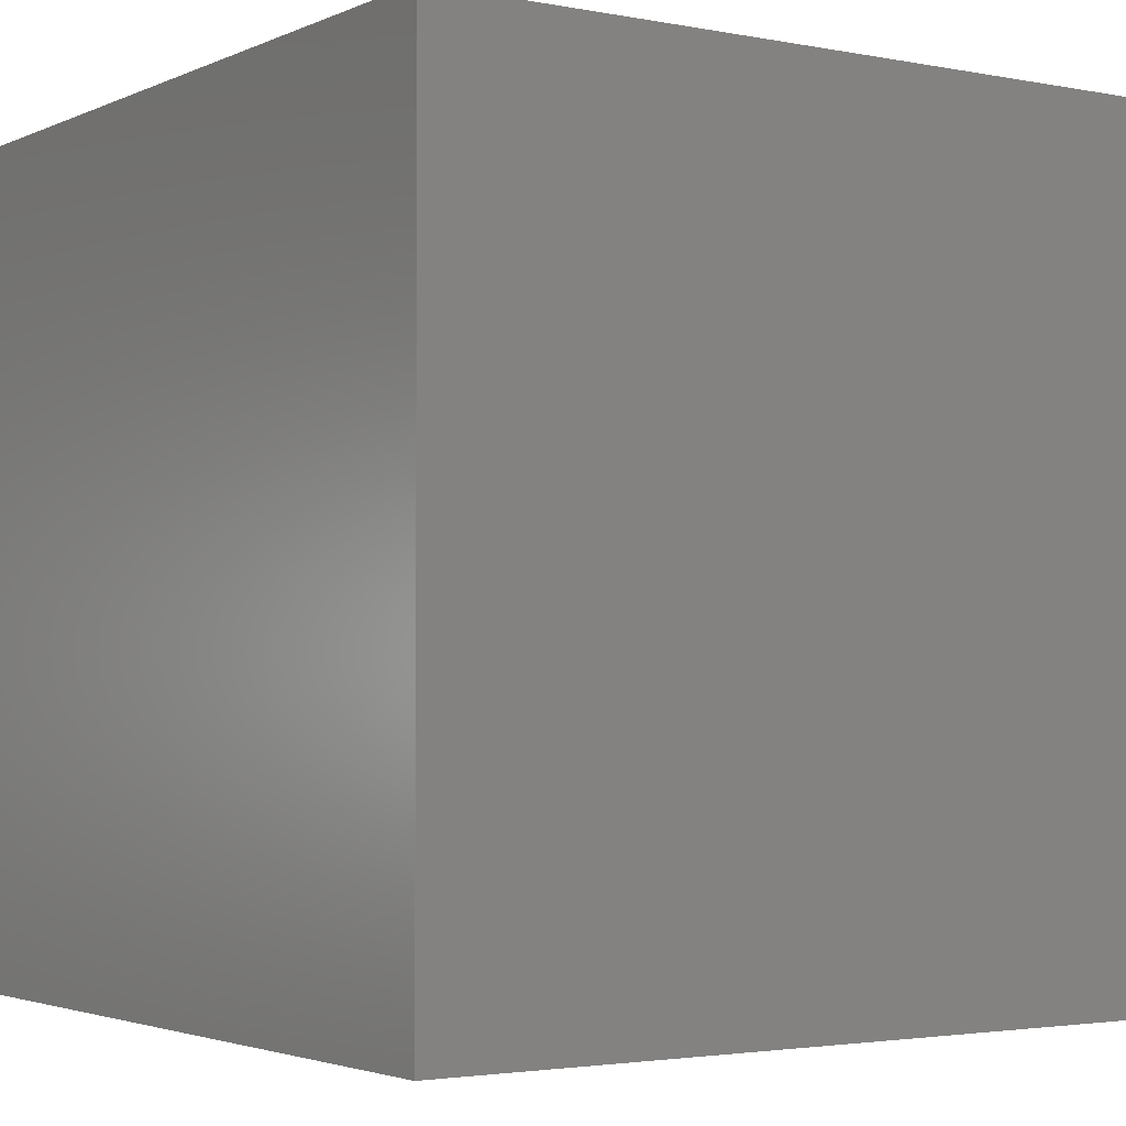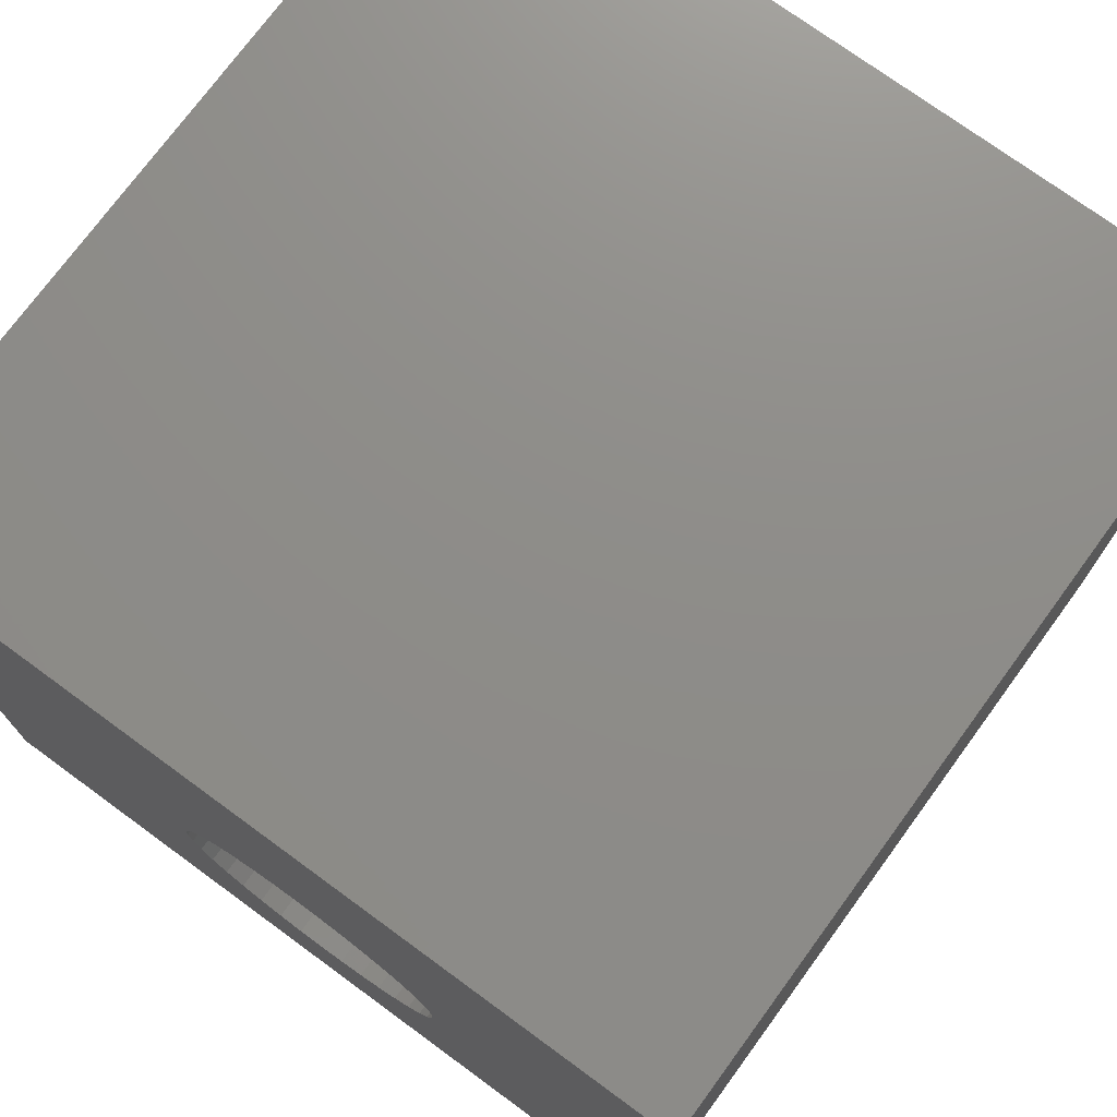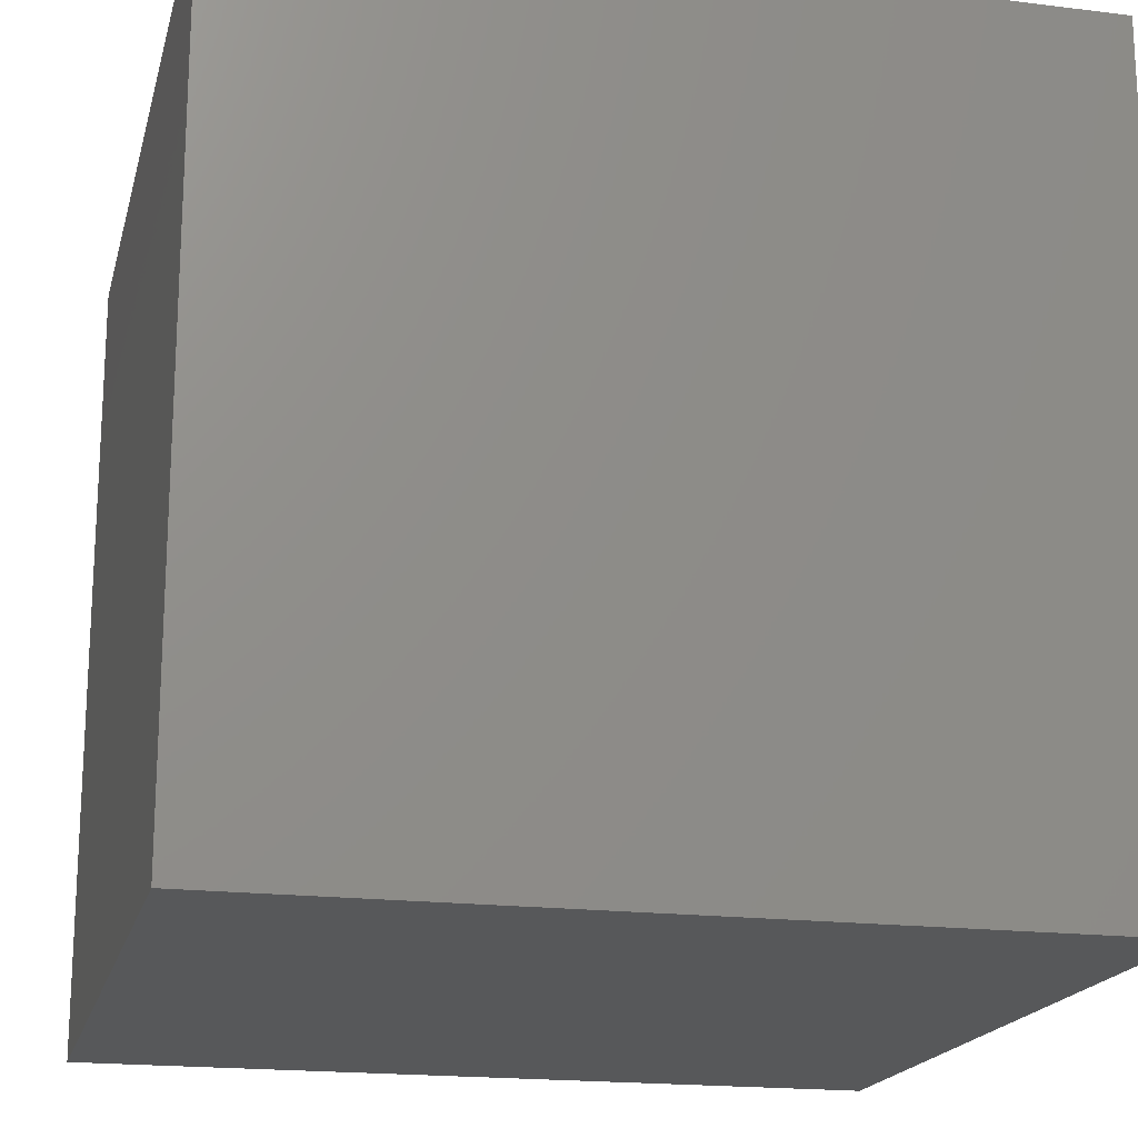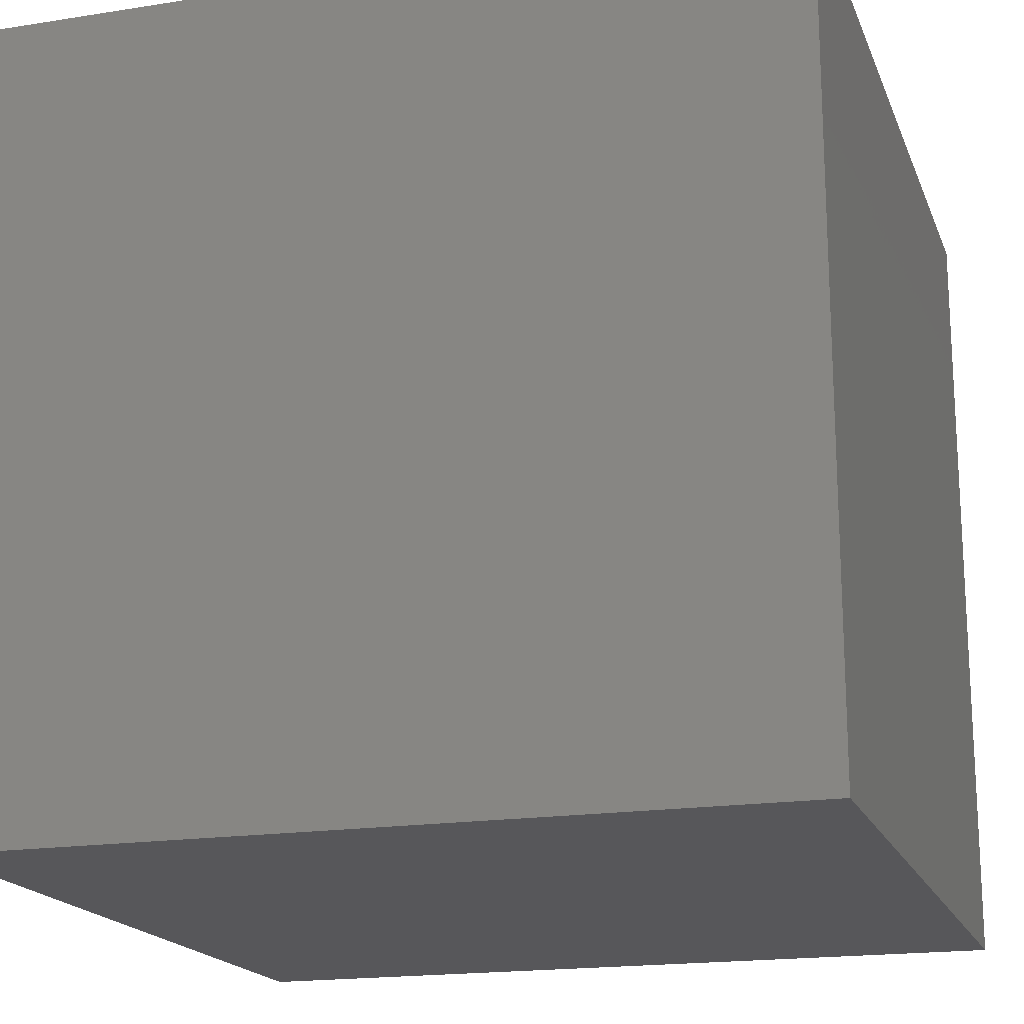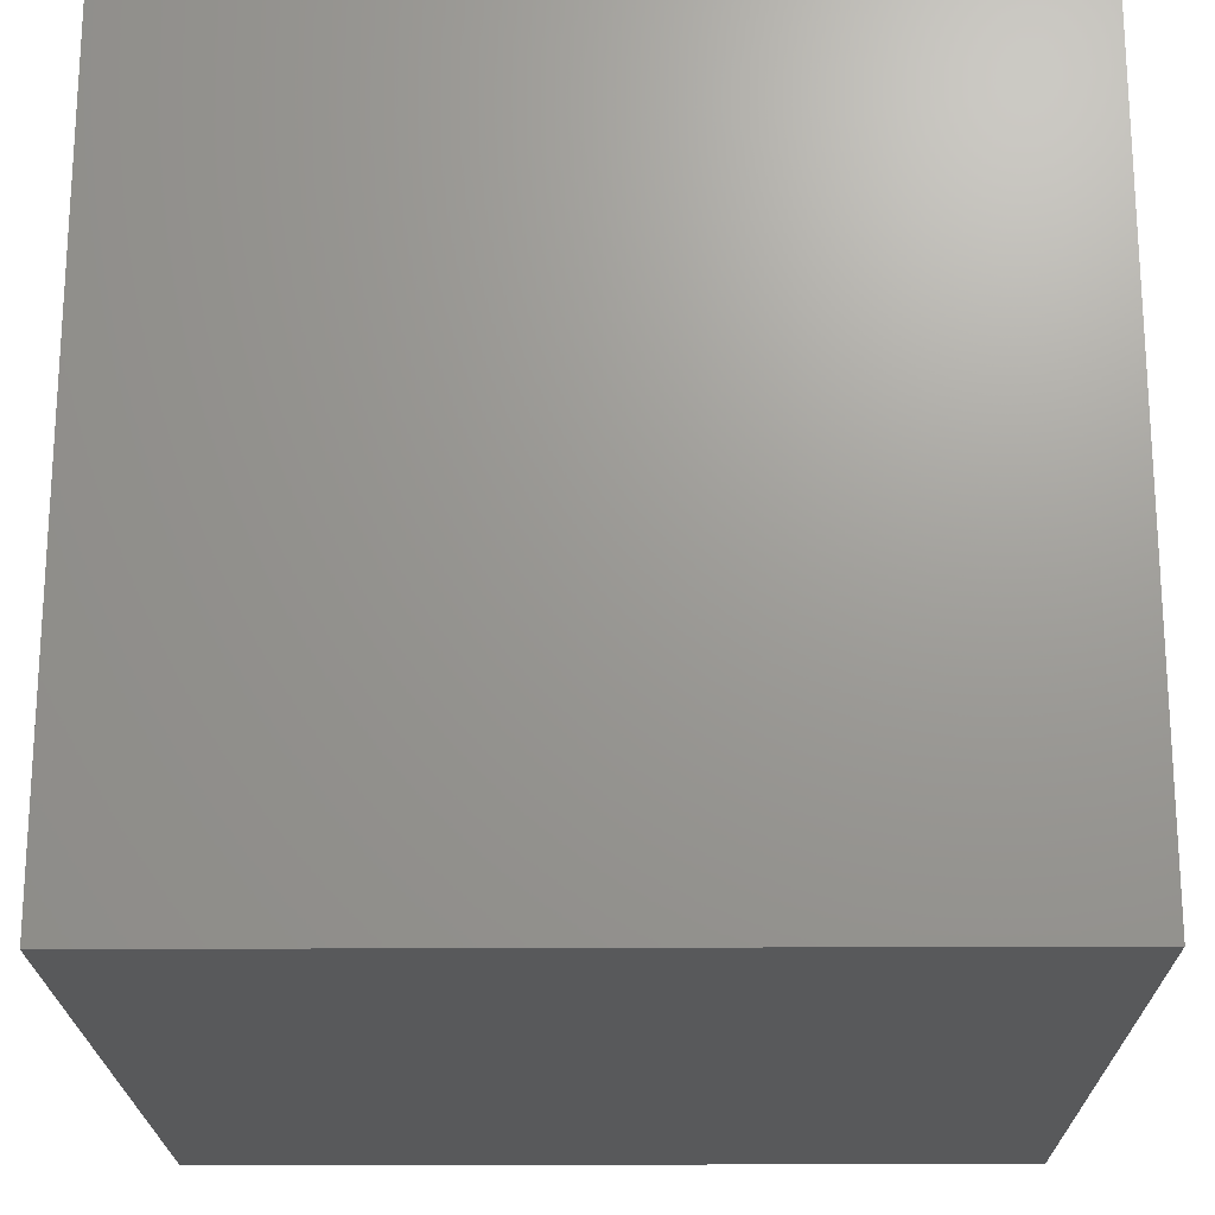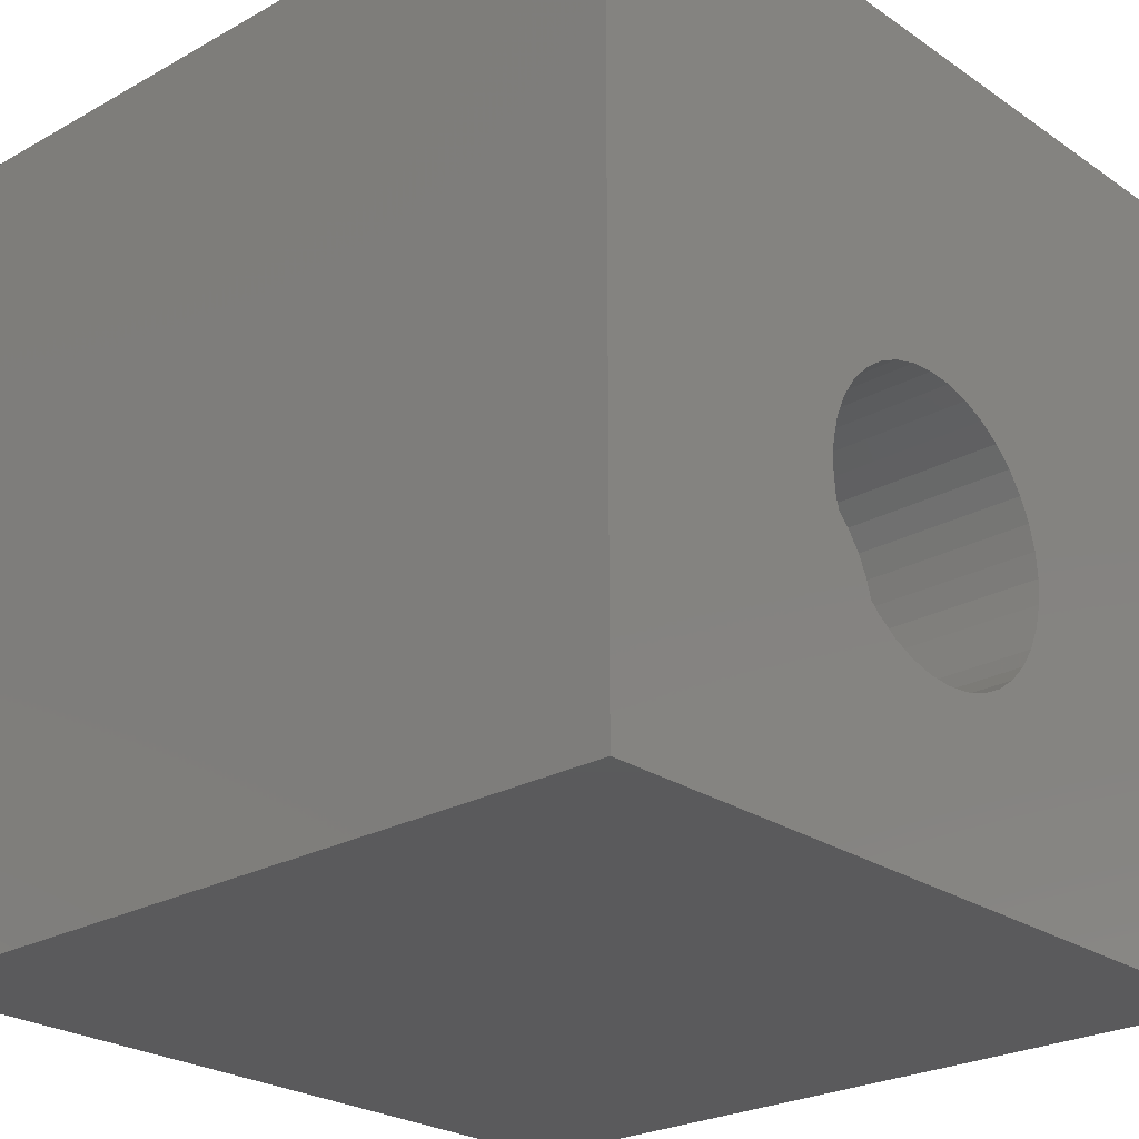
<metadata>
{"format":"stl","ext":"stl","renderer":"f3d","projection":"perspective","resolution":1024,"background":"white","views":[{"elev":-2.7,"azim":55.9,"up":"+Z"},{"elev":74.3,"azim":36.2,"up":"+Y"},{"elev":-18.5,"azim":166.6,"up":"+Y"},{"elev":-18.2,"azim":17.1,"up":"+Z"},{"elev":-20.6,"azim":-179.4,"up":"+Y"},{"elev":-24.8,"azim":-47.8,"up":"+Y"}]}
</metadata>
<code>
# stl→obj: 80 verts, 156 faces
v 0 10 10
v 0 10 0
v 0 0 10
v 0 0 0
v 6.851 3.676 10
v 6.771 3.377 10
v 10 0 10
v 6.64 3.096 10
v 6.462 2.842 10
v 3.959 2.623 10
v 4.213 2.446 10
v 4.494 2.315 10
v 5.41 5.734 10
v 5.709 5.654 10
v 10 10 10
v 6.243 2.623 10
v 5.99 2.446 10
v 5.709 2.315 10
v 6.851 4.293 10
v 6.878 3.984 10
v 5.99 5.523 10
v 6.243 5.345 10
v 6.462 5.126 10
v 5.41 2.235 10
v 5.101 2.208 10
v 4.793 2.235 10
v 3.74 2.842 10
v 3.563 3.096 10
v 3.432 3.377 10
v 6.64 4.873 10
v 6.771 4.592 10
v 4.494 5.654 10
v 4.793 5.734 10
v 3.352 3.676 10
v 3.325 3.984 10
v 3.352 4.293 10
v 3.432 4.592 10
v 3.563 4.873 10
v 3.74 5.126 10
v 5.101 5.761 10
v 3.959 5.345 10
v 4.213 5.523 10
v 10 10 0
v 10 0 0
v 6.851 3.676 7.849
v 6.878 3.984 7.849
v 6.851 4.293 7.849
v 6.771 4.592 7.849
v 6.64 4.873 7.849
v 6.462 5.126 7.849
v 6.243 5.345 7.849
v 5.99 5.523 7.849
v 5.709 5.654 7.849
v 5.41 5.734 7.849
v 5.101 5.761 7.849
v 4.793 5.734 7.849
v 4.494 5.654 7.849
v 4.213 5.523 7.849
v 3.959 5.345 7.849
v 3.74 5.126 7.849
v 3.563 4.873 7.849
v 3.432 4.592 7.849
v 3.352 4.293 7.849
v 3.325 3.984 7.849
v 3.352 3.676 7.849
v 3.432 3.377 7.849
v 3.563 3.096 7.849
v 3.74 2.842 7.849
v 3.959 2.623 7.849
v 4.213 2.446 7.849
v 4.494 2.315 7.849
v 4.793 2.235 7.849
v 5.101 2.208 7.849
v 5.41 2.235 7.849
v 5.709 2.315 7.849
v 5.99 2.446 7.849
v 6.243 2.623 7.849
v 6.462 2.842 7.849
v 6.64 3.096 7.849
v 6.771 3.377 7.849
f 1 2 3
f 3 2 4
f 5 6 7
f 7 6 8
f 7 8 9
f 10 3 11
f 11 3 12
f 13 14 15
f 9 16 7
f 7 16 17
f 7 17 18
f 15 19 7
f 7 19 20
f 7 20 5
f 14 21 15
f 15 21 22
f 15 22 23
f 18 24 7
f 7 24 25
f 7 25 3
f 3 25 26
f 3 26 12
f 10 27 3
f 3 27 28
f 3 28 29
f 23 30 15
f 15 30 31
f 15 31 19
f 1 32 33
f 29 34 3
f 3 34 35
f 3 35 1
f 1 35 36
f 36 37 1
f 1 37 38
f 1 38 39
f 1 33 15
f 15 33 40
f 15 40 13
f 39 41 1
f 1 41 42
f 1 42 32
f 43 15 44
f 44 15 7
f 2 43 4
f 4 43 44
f 15 43 1
f 1 43 2
f 44 7 4
f 4 7 3
f 45 20 46
f 46 20 19
f 46 19 47
f 47 19 31
f 47 31 48
f 48 31 30
f 48 30 49
f 49 30 23
f 49 23 50
f 50 23 22
f 50 22 51
f 51 22 21
f 51 21 52
f 52 21 14
f 52 14 53
f 53 14 13
f 53 13 54
f 54 13 40
f 54 40 55
f 55 40 33
f 55 33 56
f 56 33 32
f 56 32 57
f 57 32 42
f 57 42 58
f 58 42 41
f 58 41 59
f 59 41 39
f 59 39 60
f 60 39 38
f 60 38 61
f 61 38 37
f 61 37 62
f 62 37 36
f 62 36 63
f 63 36 35
f 63 35 64
f 64 35 34
f 64 34 65
f 65 34 29
f 65 29 66
f 66 29 28
f 66 28 67
f 67 28 27
f 67 27 68
f 68 27 10
f 68 10 69
f 69 10 11
f 69 11 70
f 70 11 12
f 70 12 71
f 71 12 26
f 71 26 72
f 72 26 25
f 72 25 73
f 73 25 24
f 73 24 74
f 74 24 18
f 74 18 75
f 75 18 17
f 75 17 76
f 76 17 16
f 76 16 77
f 77 16 9
f 77 9 78
f 78 9 8
f 78 8 79
f 79 8 6
f 79 6 80
f 80 6 5
f 80 5 45
f 45 5 20
f 67 68 52
f 47 48 70
f 70 48 49
f 70 49 50
f 71 72 45
f 45 72 73
f 68 69 52
f 52 69 70
f 52 70 51
f 51 70 50
f 54 55 59
f 73 74 45
f 45 74 75
f 45 75 76
f 79 80 78
f 78 80 45
f 78 45 77
f 77 45 76
f 71 45 70
f 70 45 46
f 70 46 47
f 54 59 53
f 55 56 59
f 59 56 57
f 59 57 58
f 53 59 52
f 52 59 60
f 52 60 61
f 61 62 52
f 52 62 63
f 52 63 64
f 64 65 52
f 52 65 66
f 52 66 67

</code>
